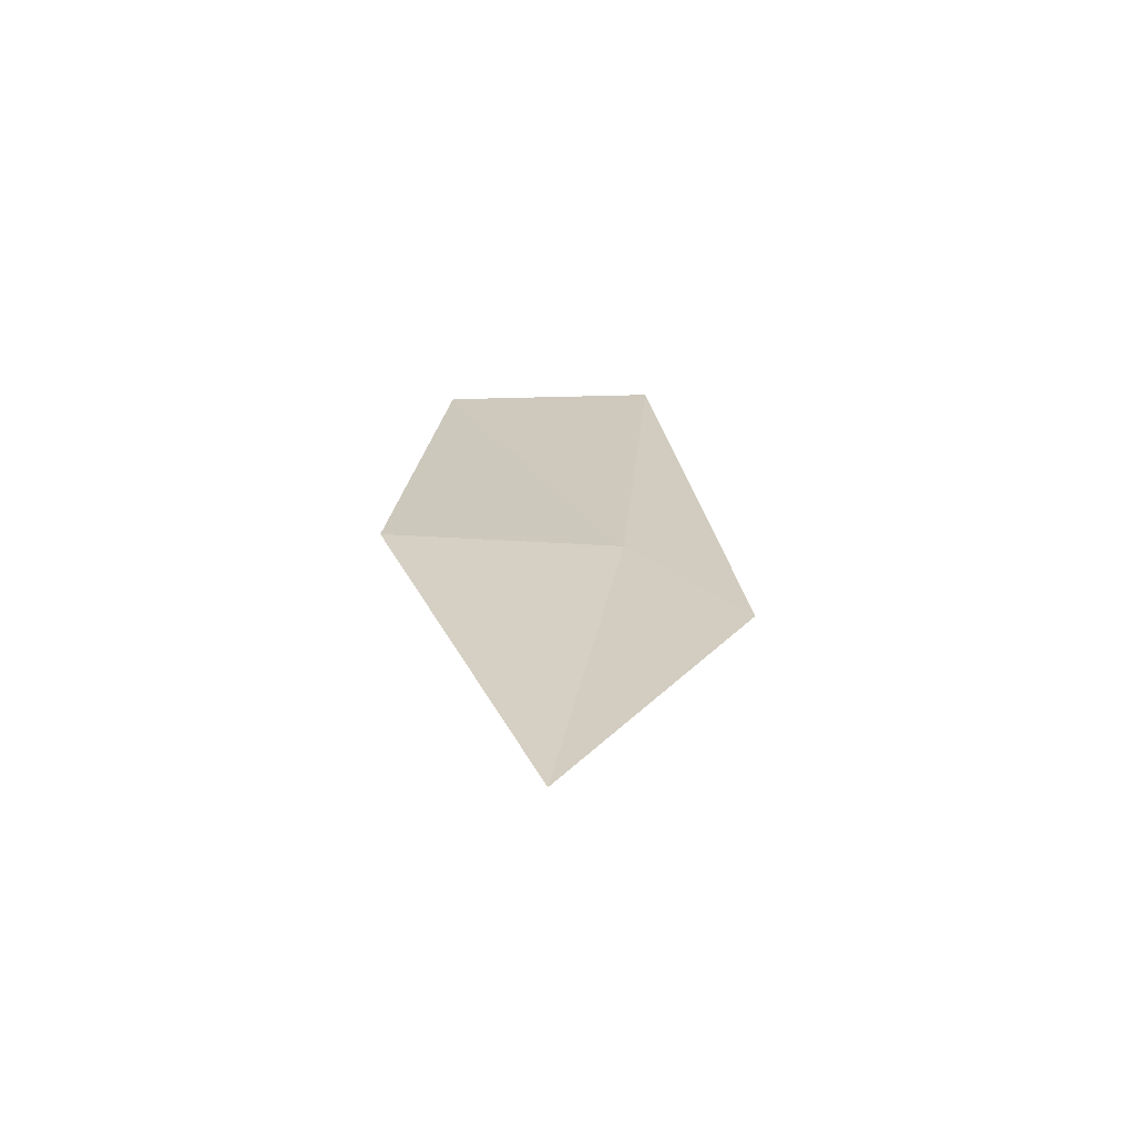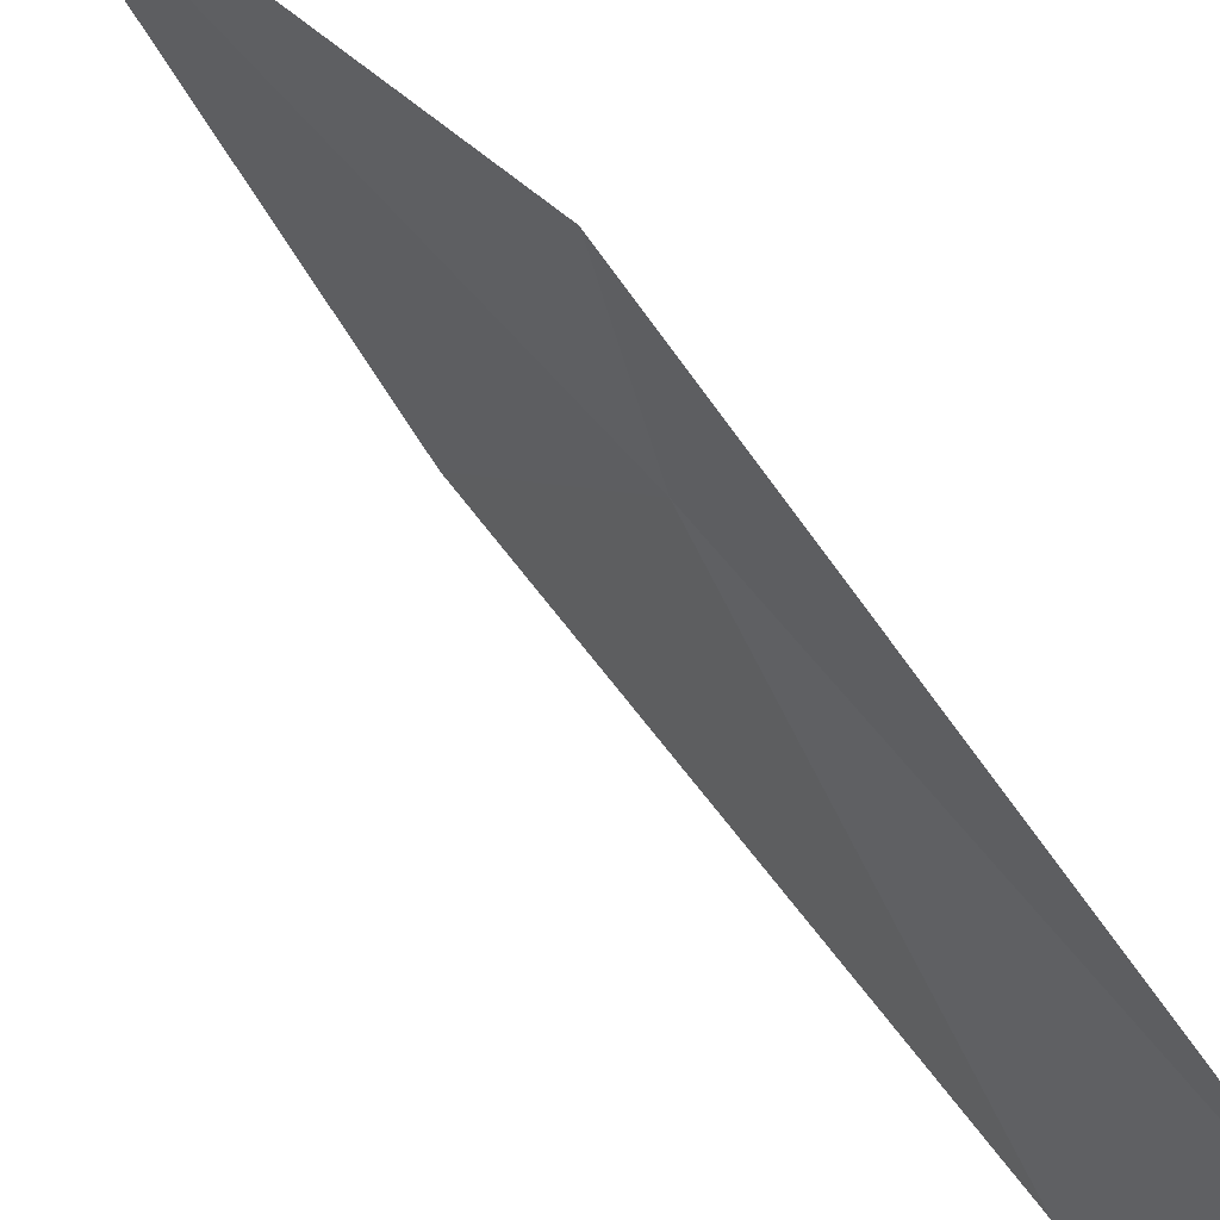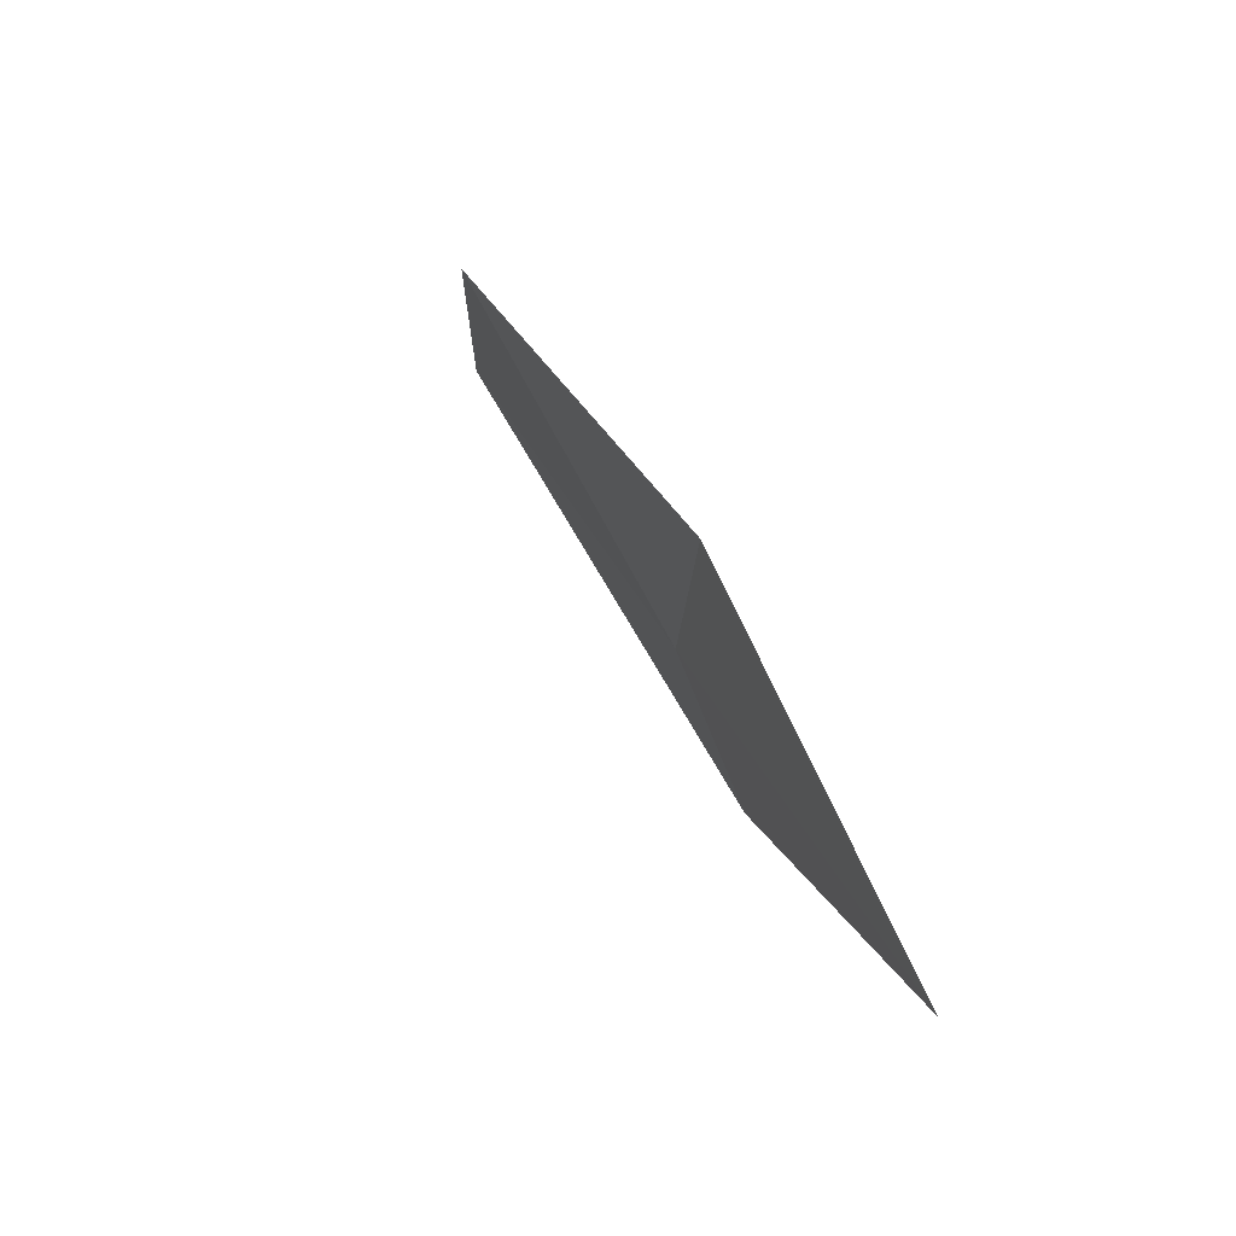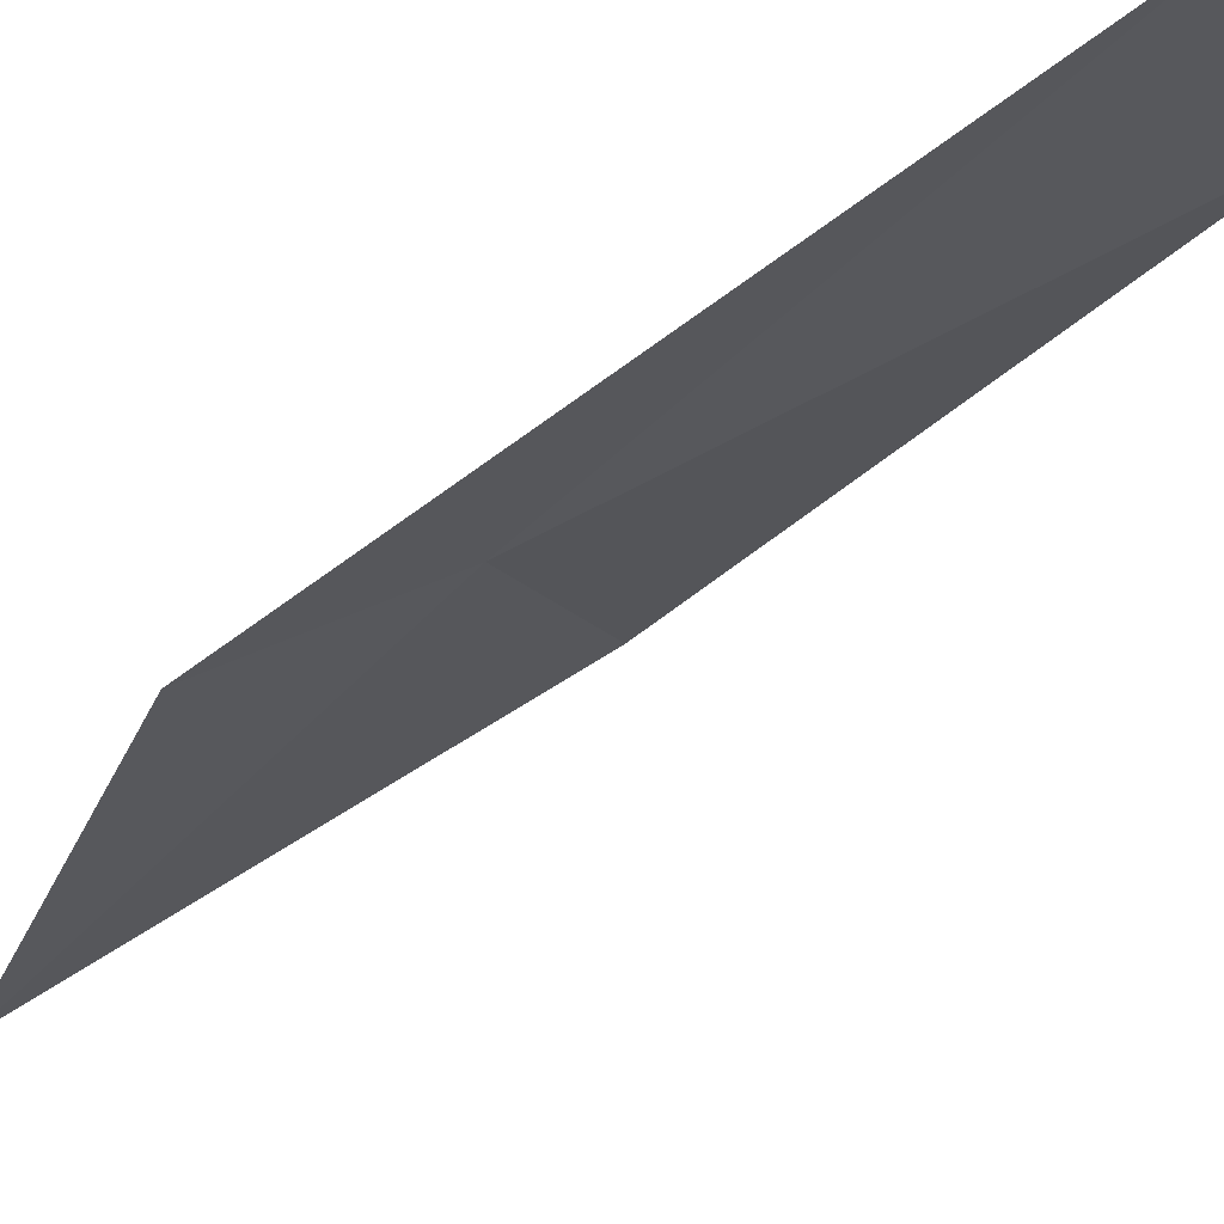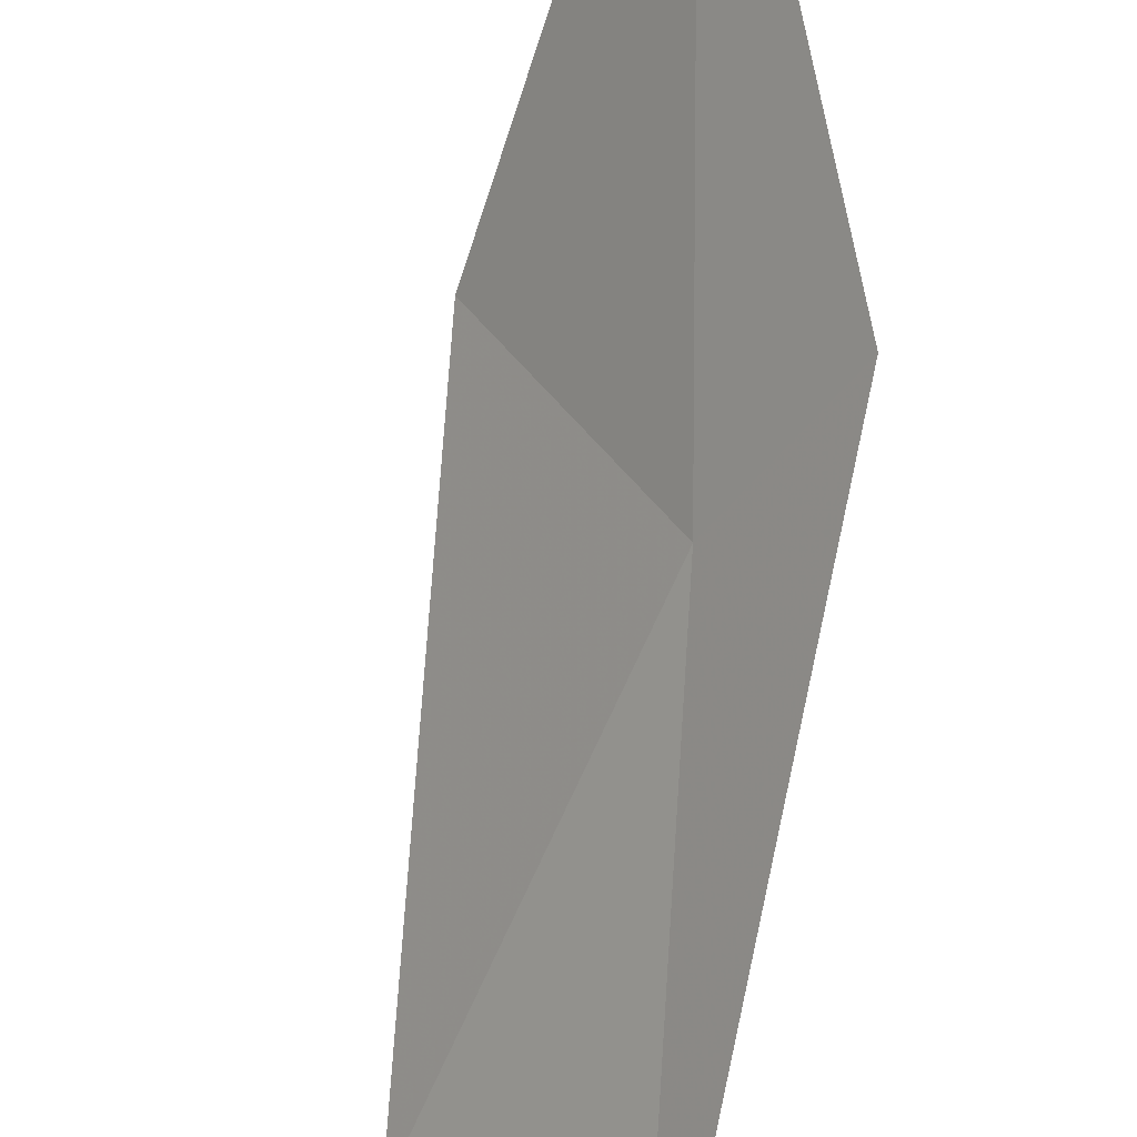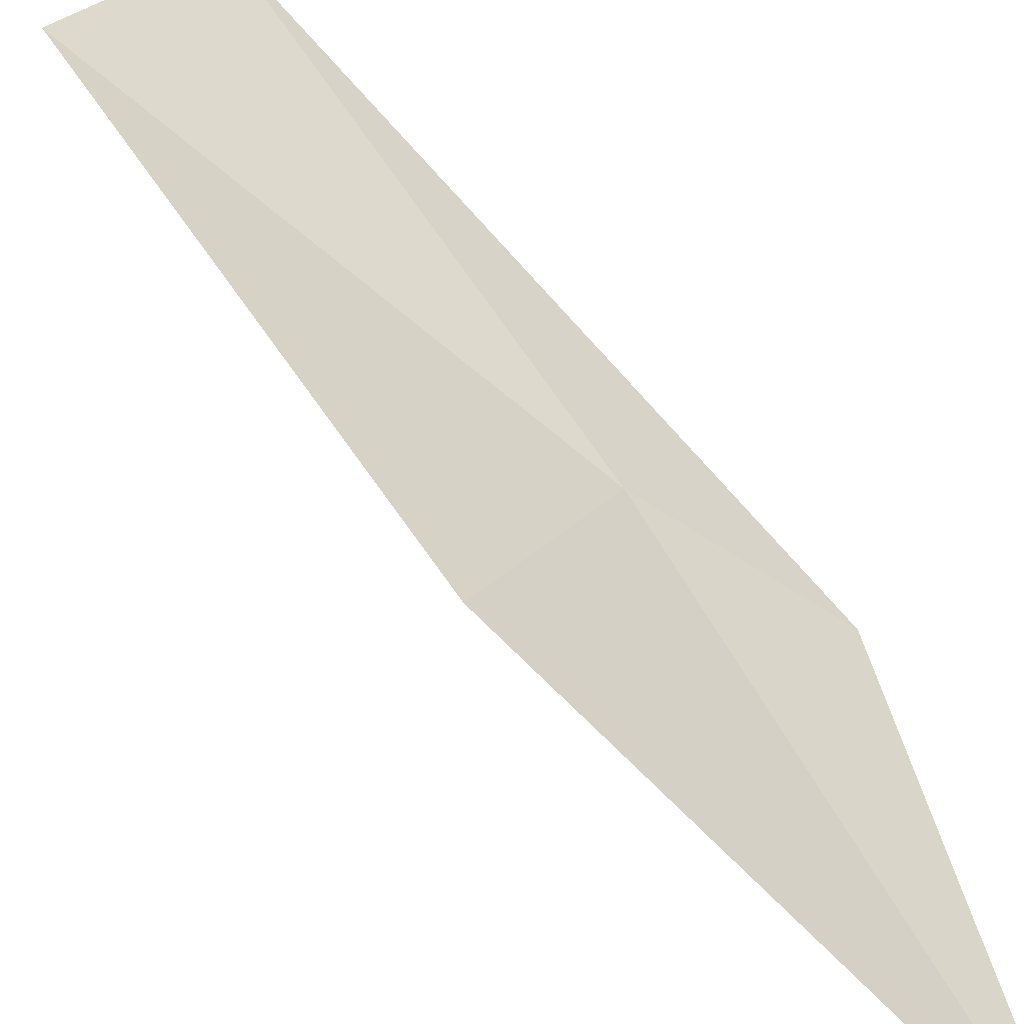
<metadata>
{"format":"obj","ext":"obj","renderer":"f3d","projection":"perspective","resolution":1024,"background":"white","views":[{"elev":-41.7,"azim":-140.5,"up":"+Z"},{"elev":-68.0,"azim":-120.1,"up":"+Y"},{"elev":-37.3,"azim":148.4,"up":"+Z"},{"elev":-71.1,"azim":-29.2,"up":"+Y"},{"elev":-63.1,"azim":-169.2,"up":"+Y"},{"elev":79.4,"azim":162.3,"up":"+Y"}]}
</metadata>
<code>
v -19.54 12.36 25.09
v -19.61 12.33 25.02
v -19.6 12.5 24.81
v -19.39 12.36 25.32
v -19.47 12.24 25.37
v -19.47 12.5 25.04
f 1 2 3
f 1 4 5
f 1 5 2
f 1 3 6
f 1 6 4

</code>
